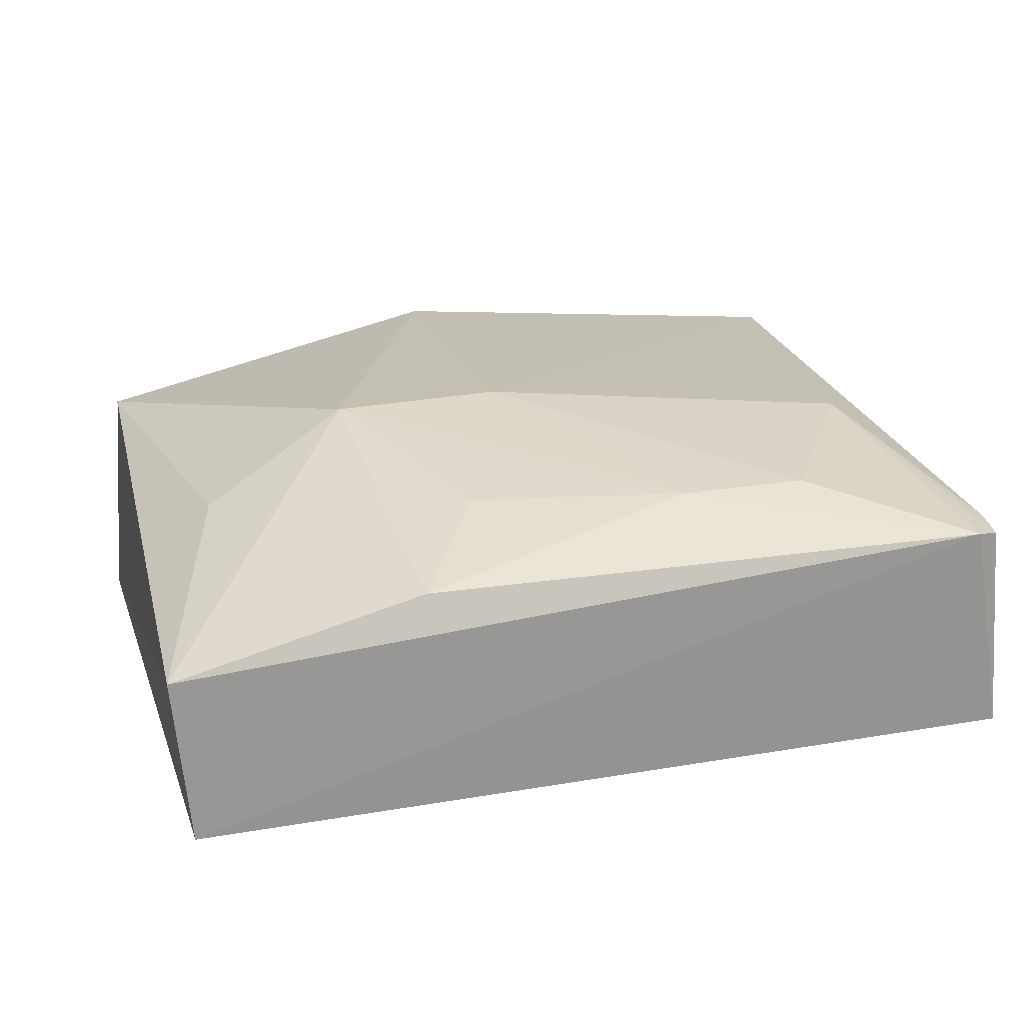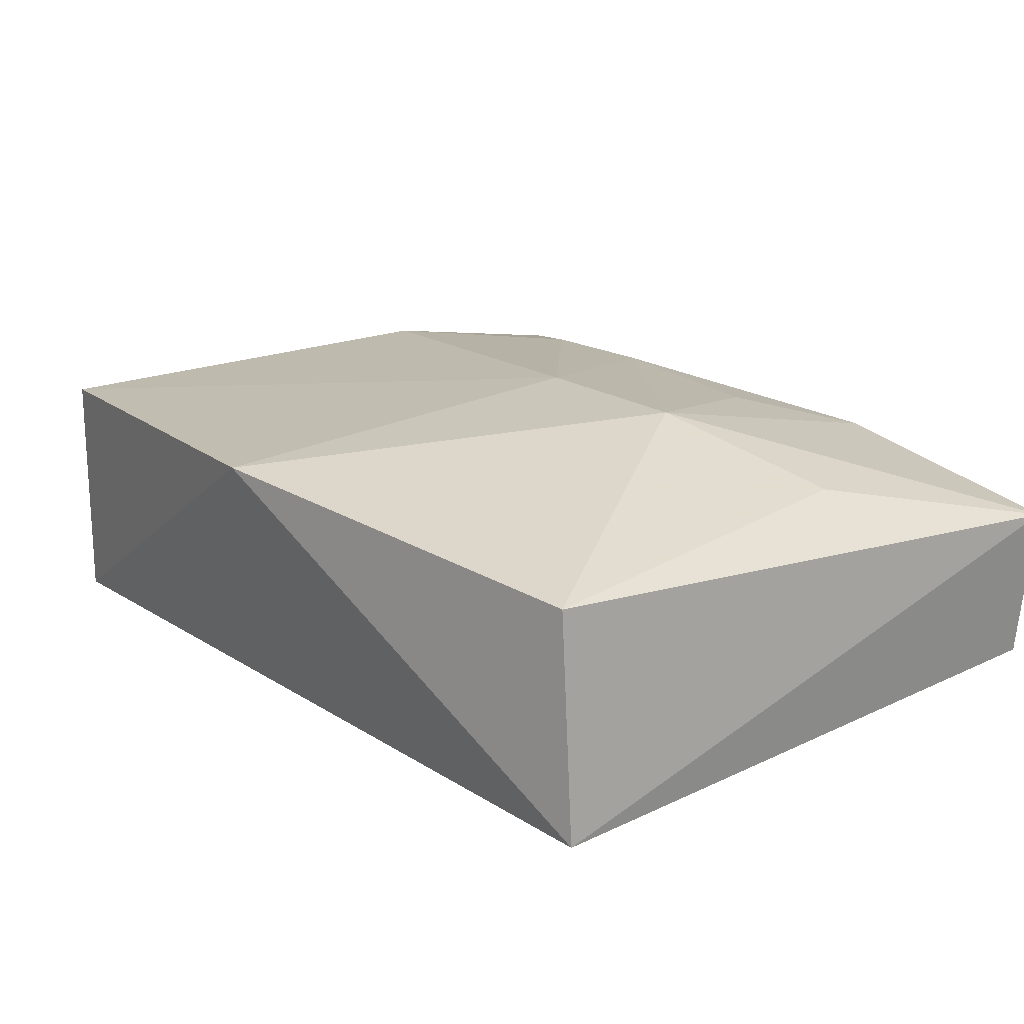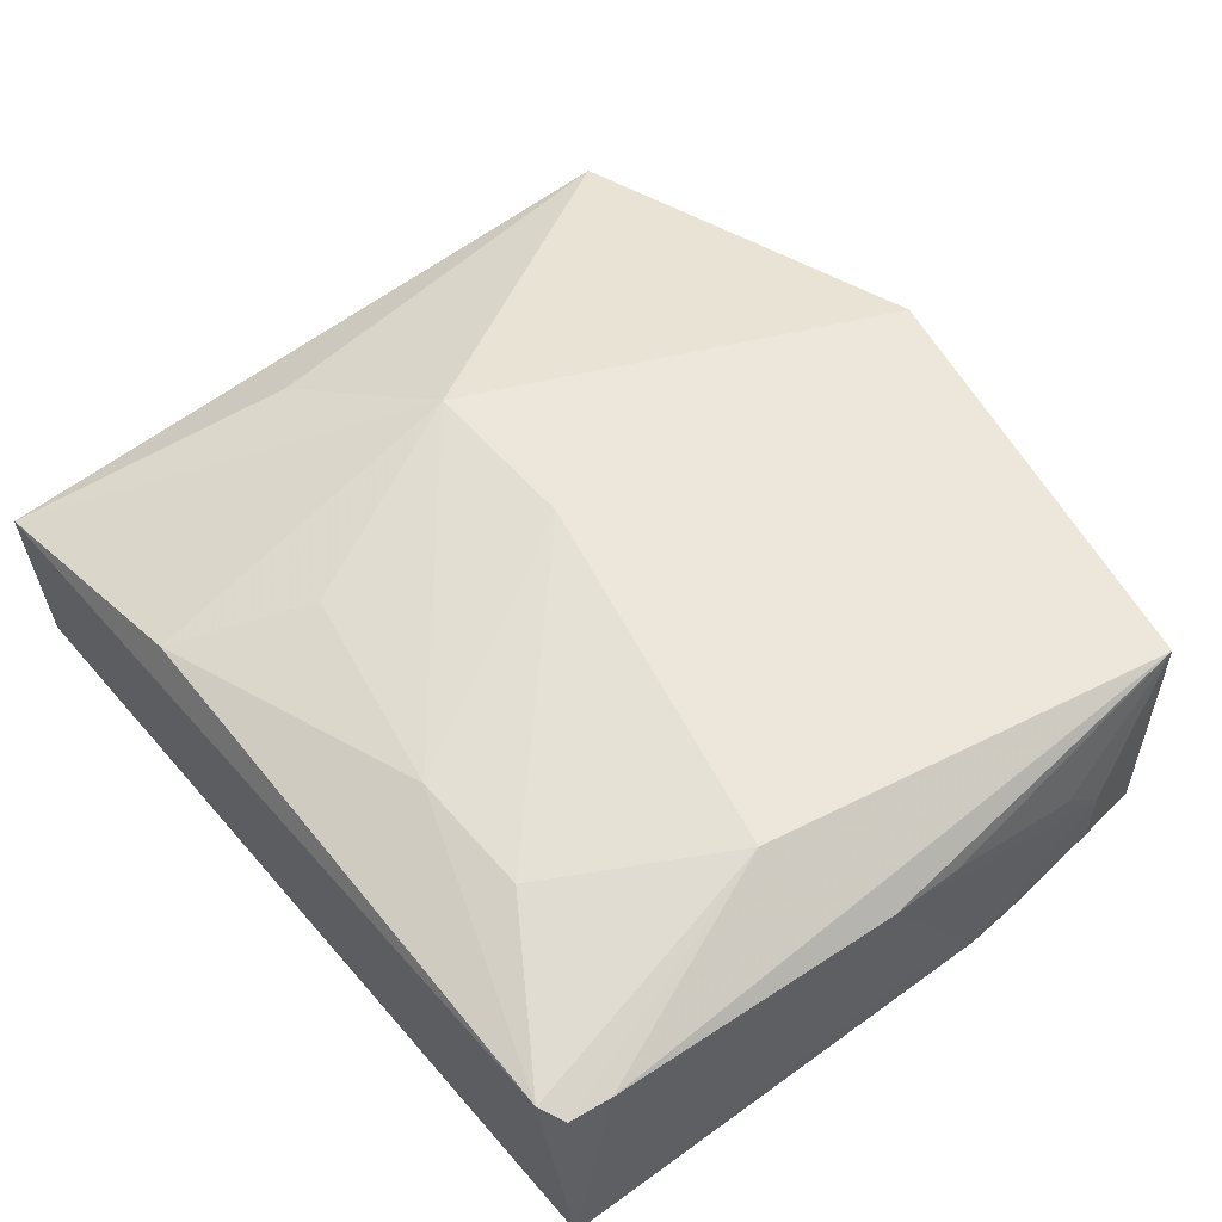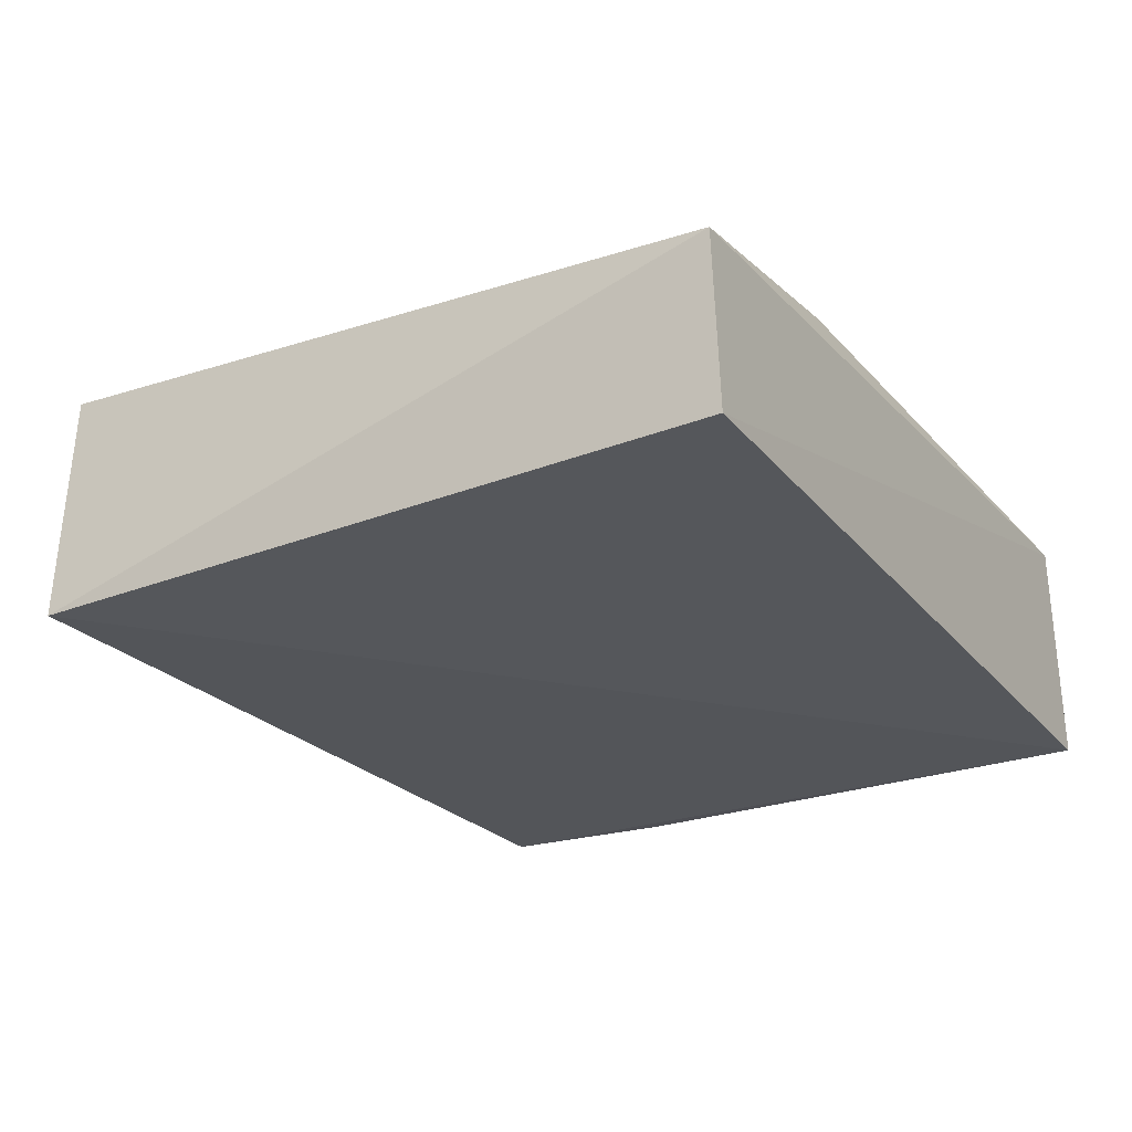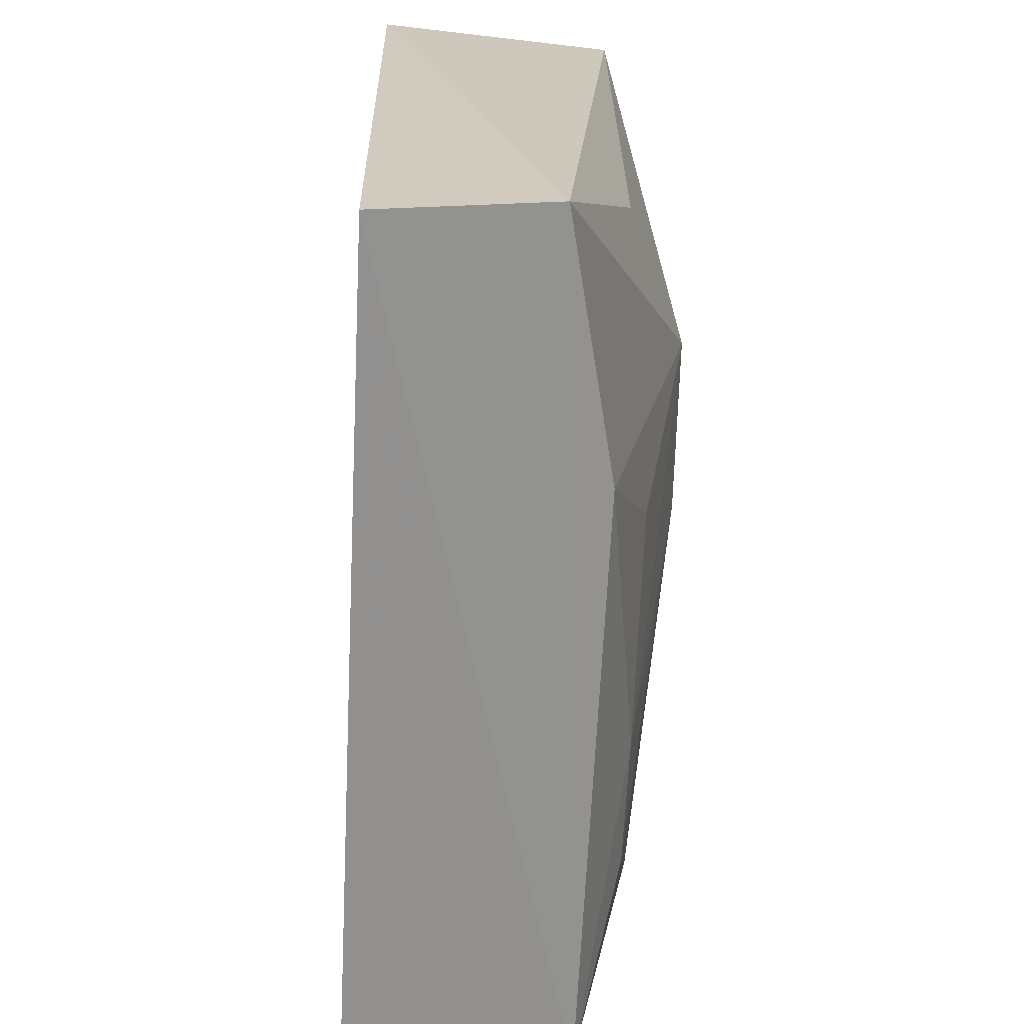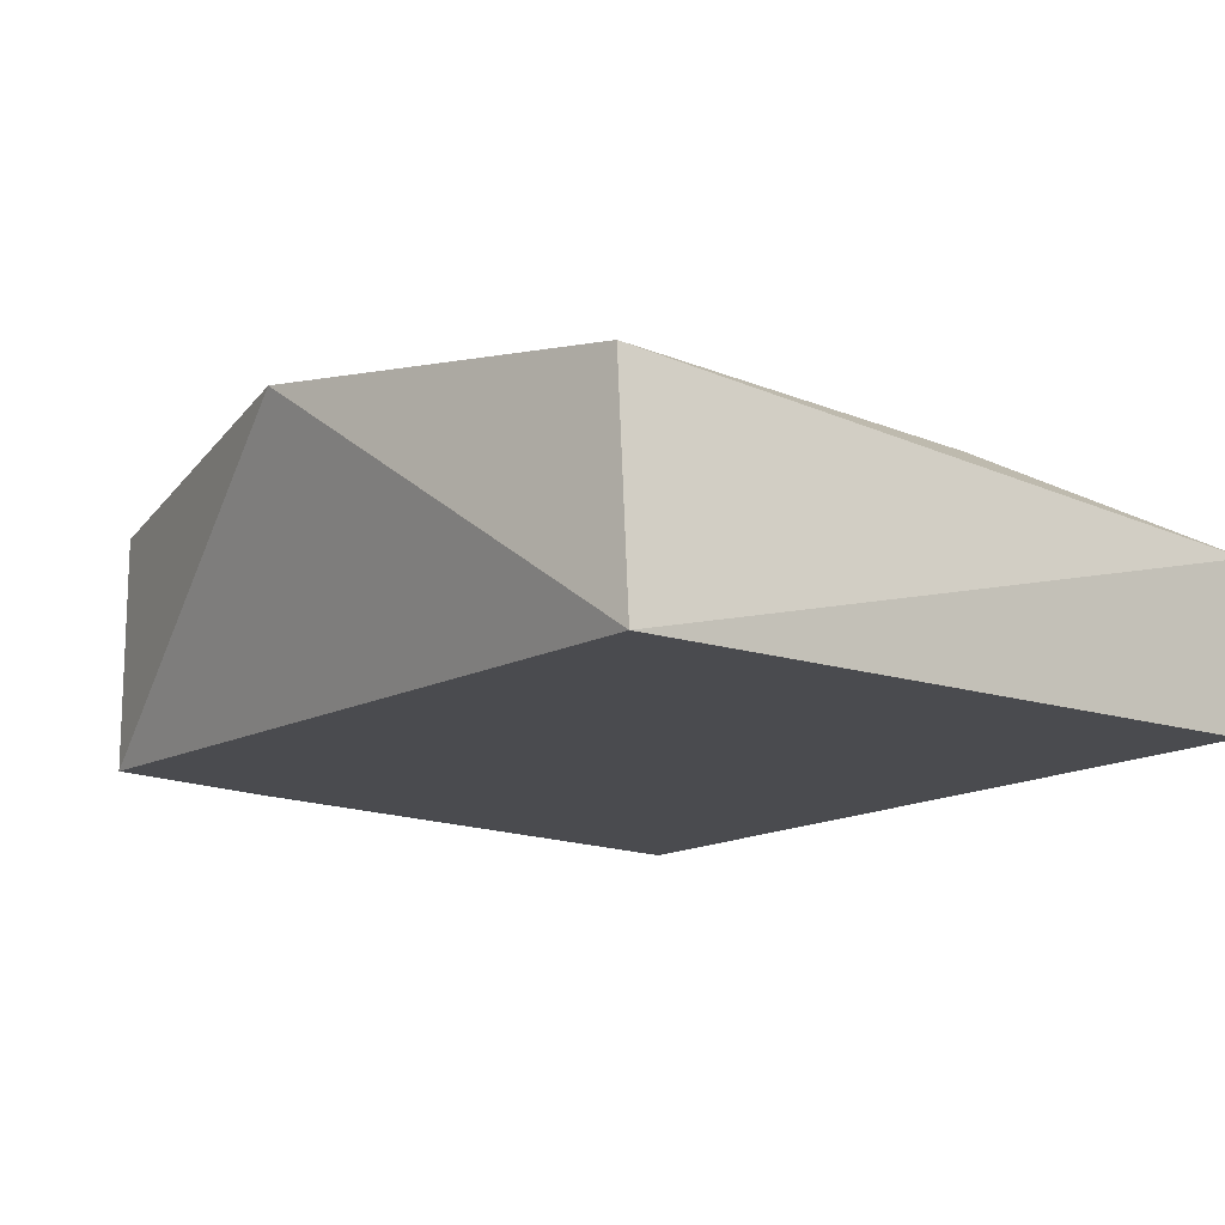
<metadata>
{"format":"obj","ext":"obj","renderer":"f3d","projection":"perspective","resolution":1024,"background":"white","views":[{"elev":20.8,"azim":-16.1,"up":"+Z"},{"elev":18.1,"azim":-131.9,"up":"+Z"},{"elev":55.4,"azim":50.5,"up":"+Z"},{"elev":-26.6,"azim":-60.0,"up":"+Z"},{"elev":-66.2,"azim":-93.4,"up":"+Y"},{"elev":-15.5,"azim":-127.2,"up":"+Z"}]}
</metadata>
<code>
v 0.0489 0.002237 0.05254
v 0.04789 -0.06517 0.0481
v 0.04926 0.001924 0.02876
v -0.03358 0.002171 0.02535
v -0.01198 -0.03153 0.05601
v 0.04914 -0.06567 0.02749
v 0.00636 0.01055 0.05435
v 0.0412 -0.03945 0.05435
v -0.03363 -0.06608 0.02655
v 0.05088 -0.03232 0.04791
v -0.03223 0.002262 0.04828
v 0.03035 -0.05644 0.05244
v 0.04857 -0.06114 0.04835
v 0.00489 -0.03164 0.05653
v 0.04546 -0.06647 0.04874
v 0.05158 -0.02088 0.02967
v -0.03533 -0.06629 0.04286
v 0.01782 -0.0565 0.05235
v 0.05122 -0.02784 0.03222
v 0.05104 -0.01548 0.02871
v 0.05133 -0.00673 0.03981
v -0.02731 -0.03936 0.04952
v -0.01074 -0.06494 0.04831
v 0.0509 -0.02506 0.04727
v 0.05126 -0.006638 0.03308
v -0.003166 -0.05227 0.05224
v 0.05103 -0.0108 0.0434
f 6 4 3
f 7 1 3
f 7 3 4
f 9 4 6
f 11 7 4
f 11 5 7
f 13 8 2
f 13 1 8
f 13 10 1
f 13 2 6
f 13 6 10
f 14 7 5
f 14 12 8
f 14 8 1
f 14 1 7
f 15 9 6
f 15 6 2
f 15 2 8
f 15 8 12
f 17 9 15
f 17 11 4
f 17 4 9
f 18 14 5
f 18 12 14
f 18 15 12
f 19 16 10
f 19 10 6
f 19 6 16
f 20 16 6
f 20 6 3
f 21 3 1
f 21 10 16
f 22 17 5
f 22 5 11
f 22 11 17
f 23 5 17
f 23 17 15
f 23 15 18
f 24 1 10
f 24 10 21
f 25 20 3
f 25 3 21
f 25 21 16
f 25 16 20
f 26 23 18
f 26 18 5
f 26 5 23
f 27 24 21
f 27 21 1
f 27 1 24

</code>
